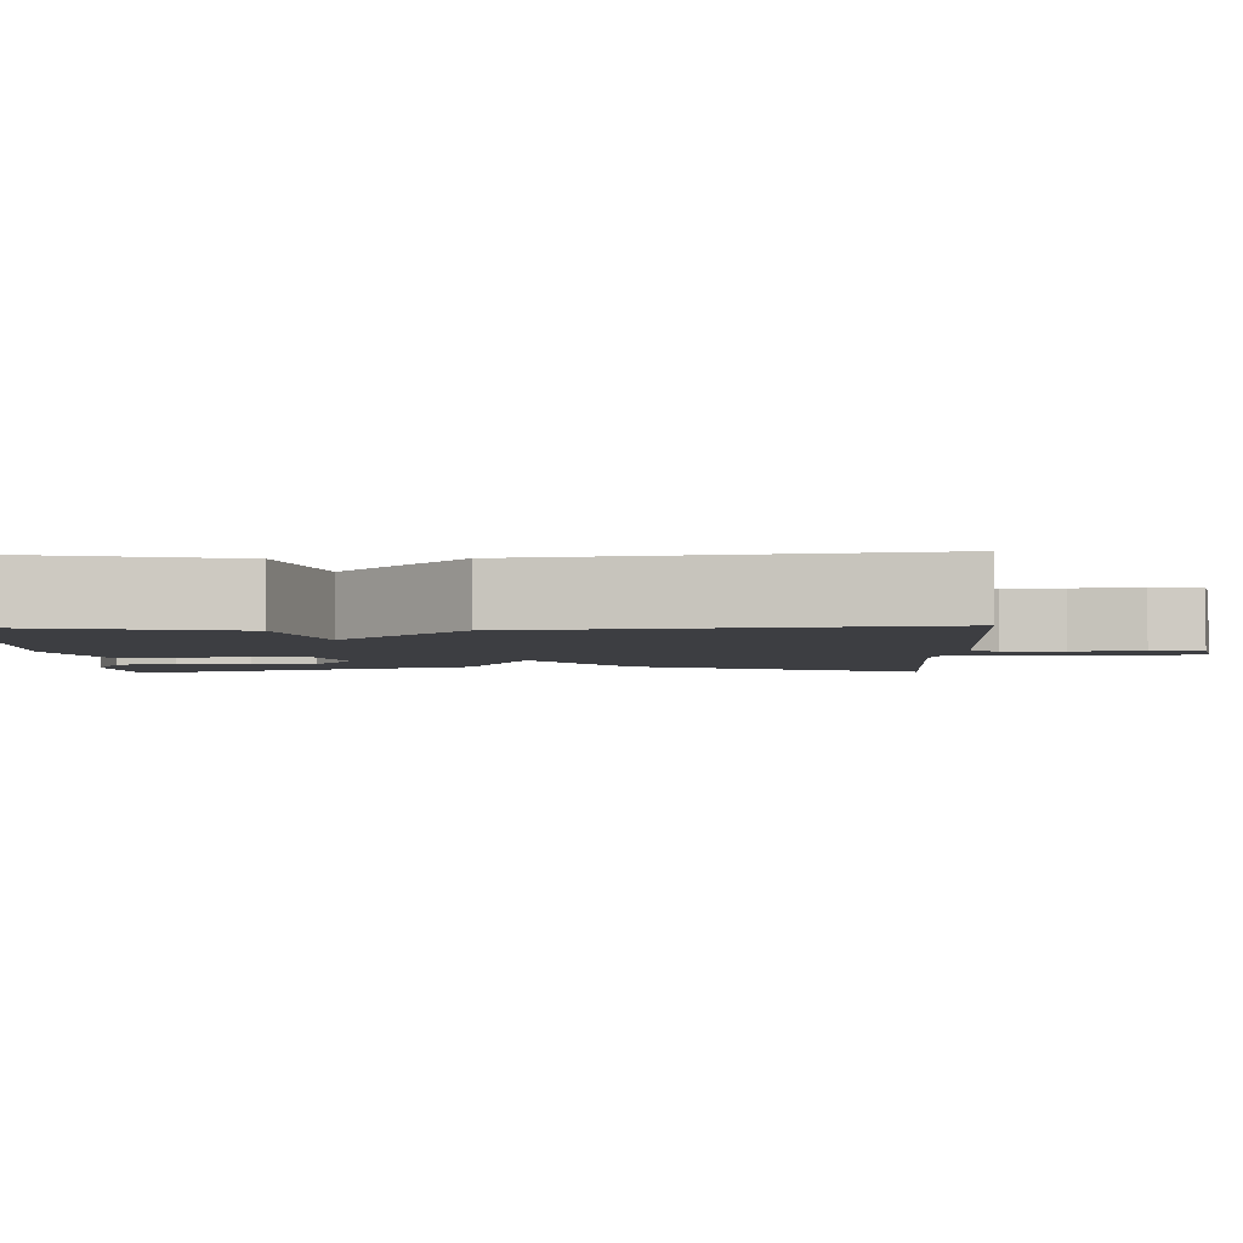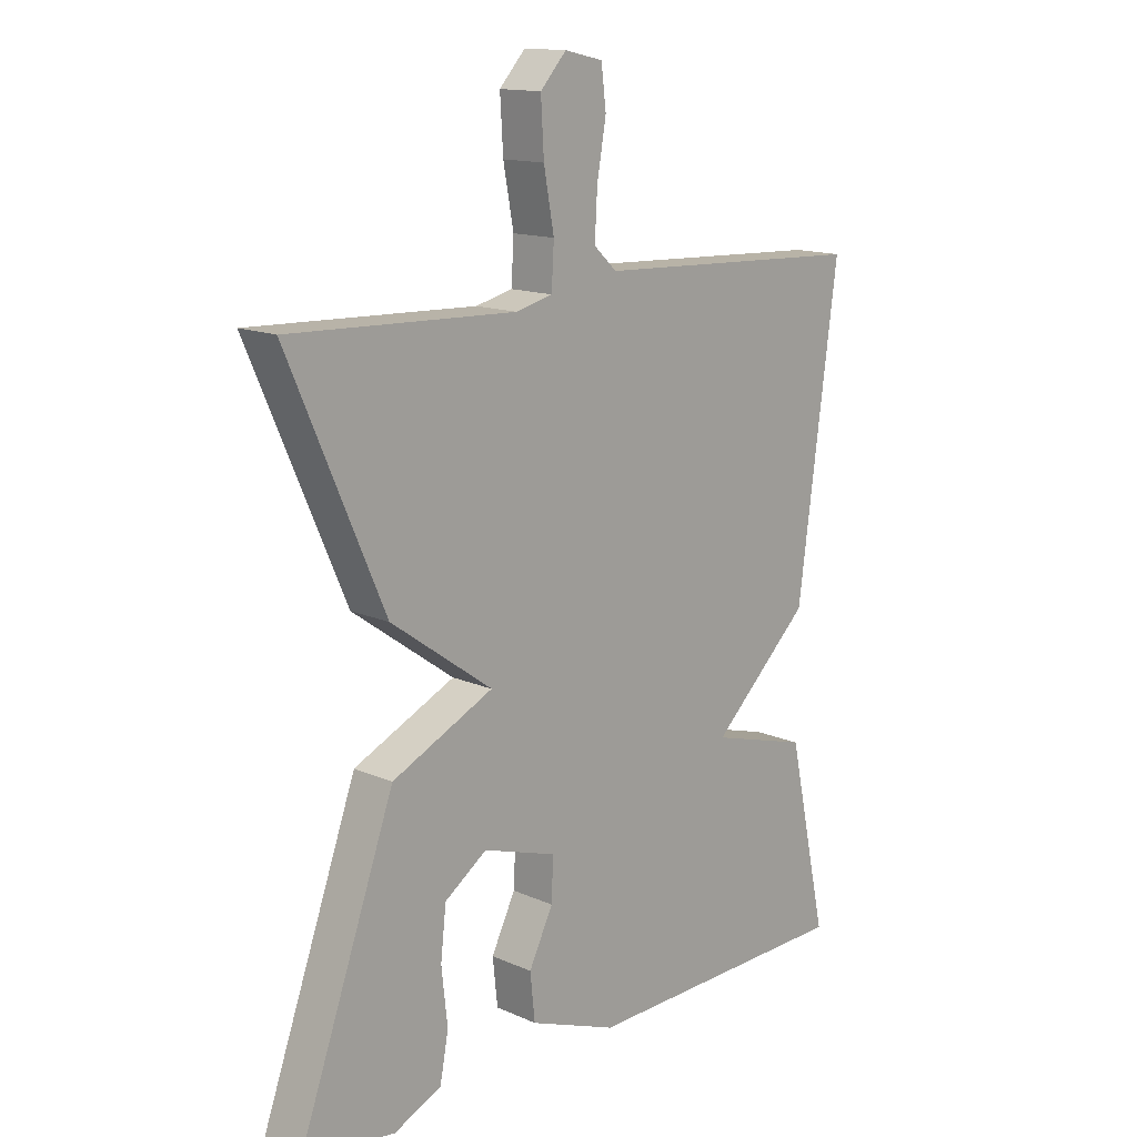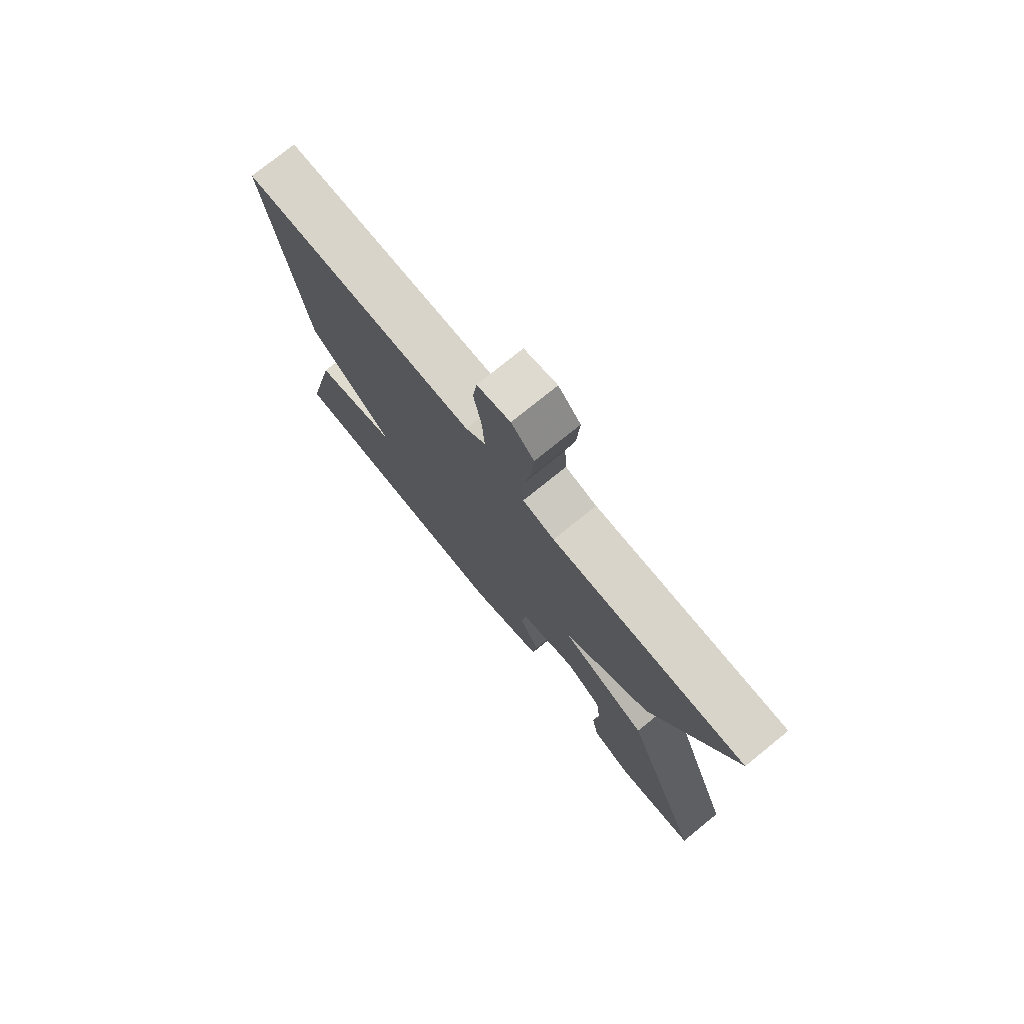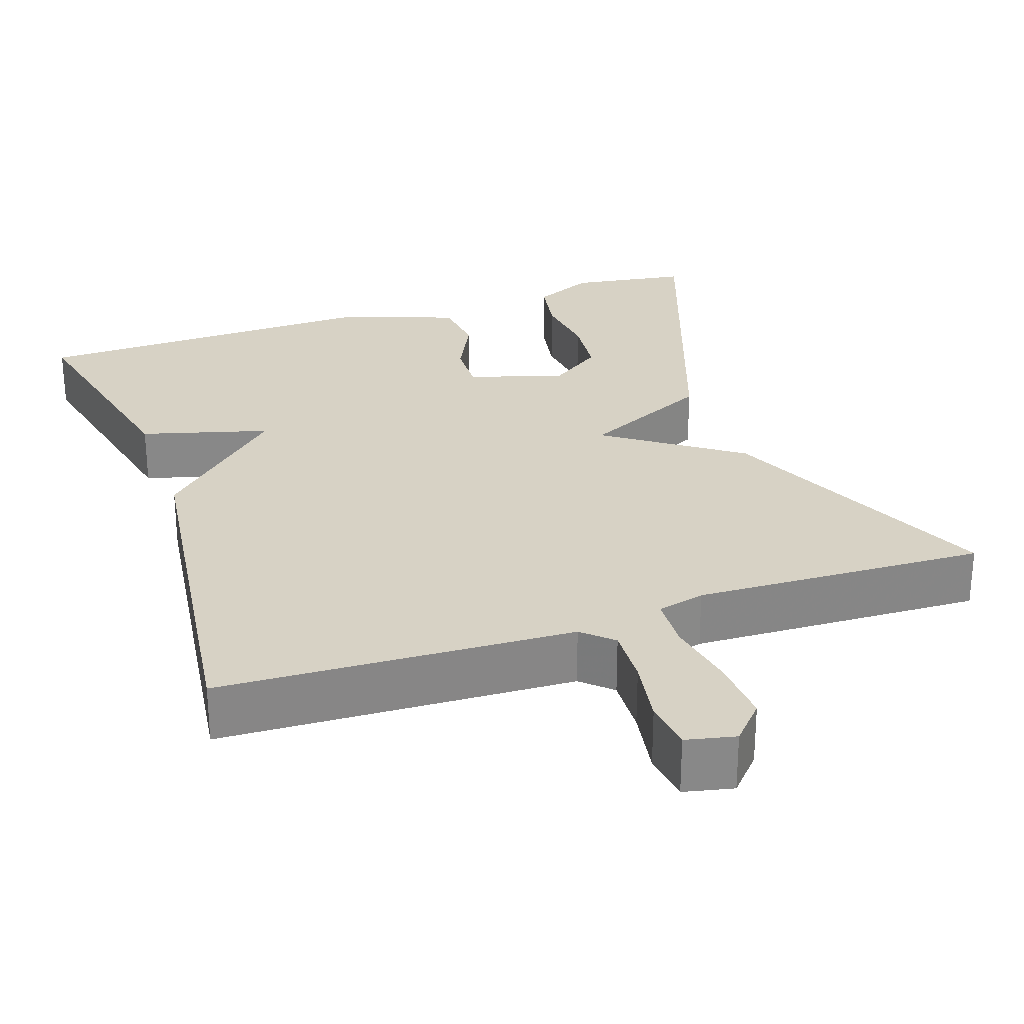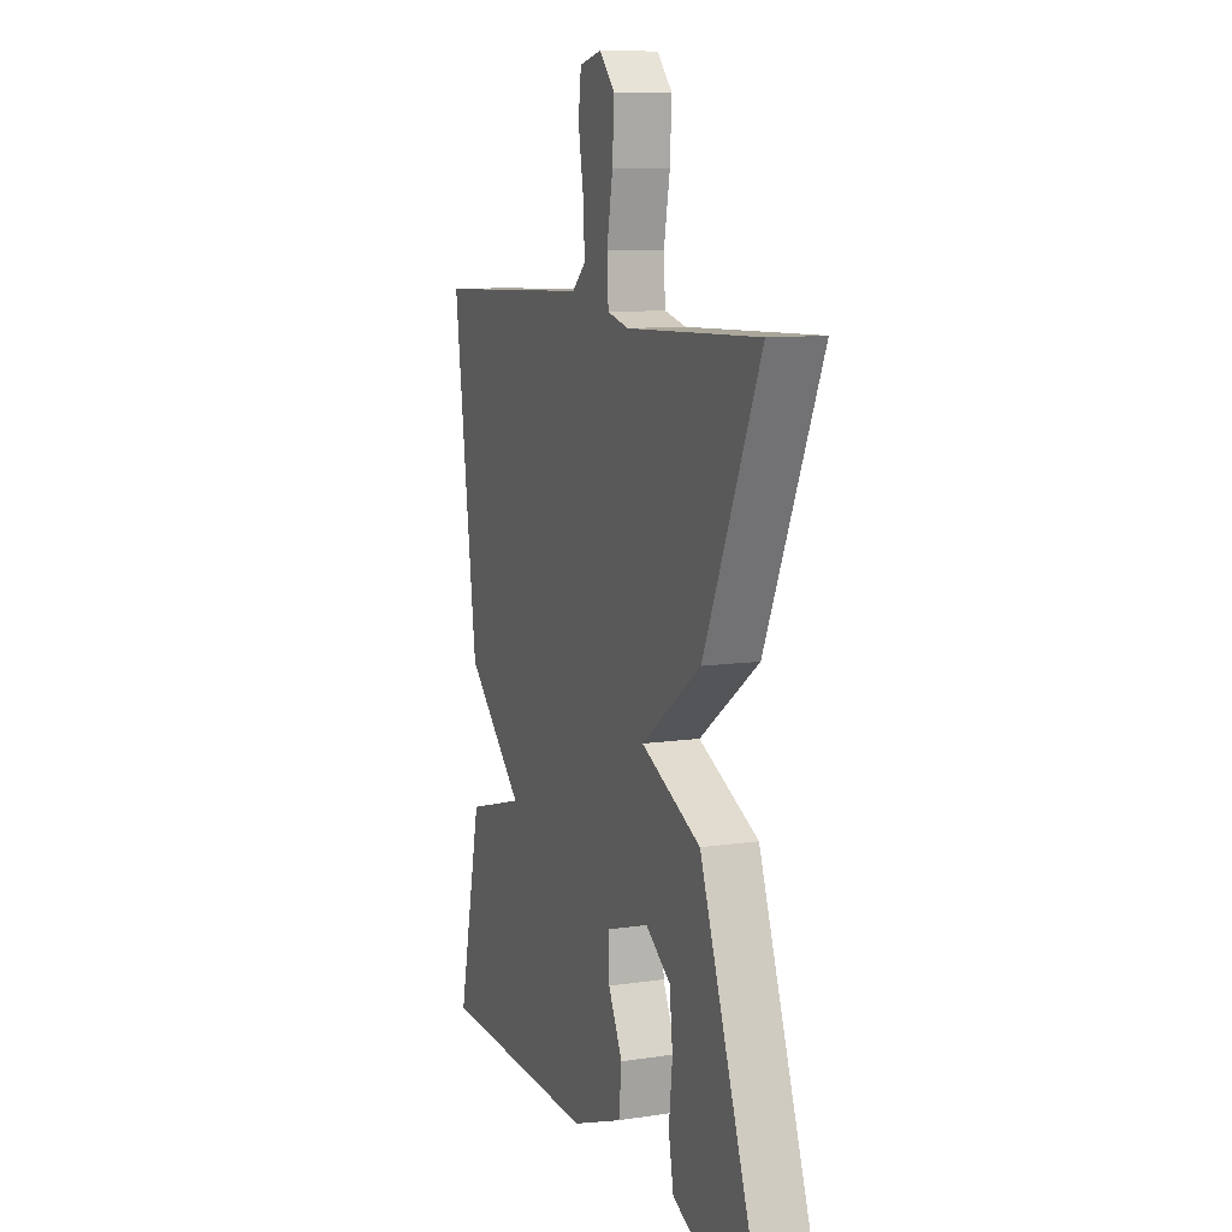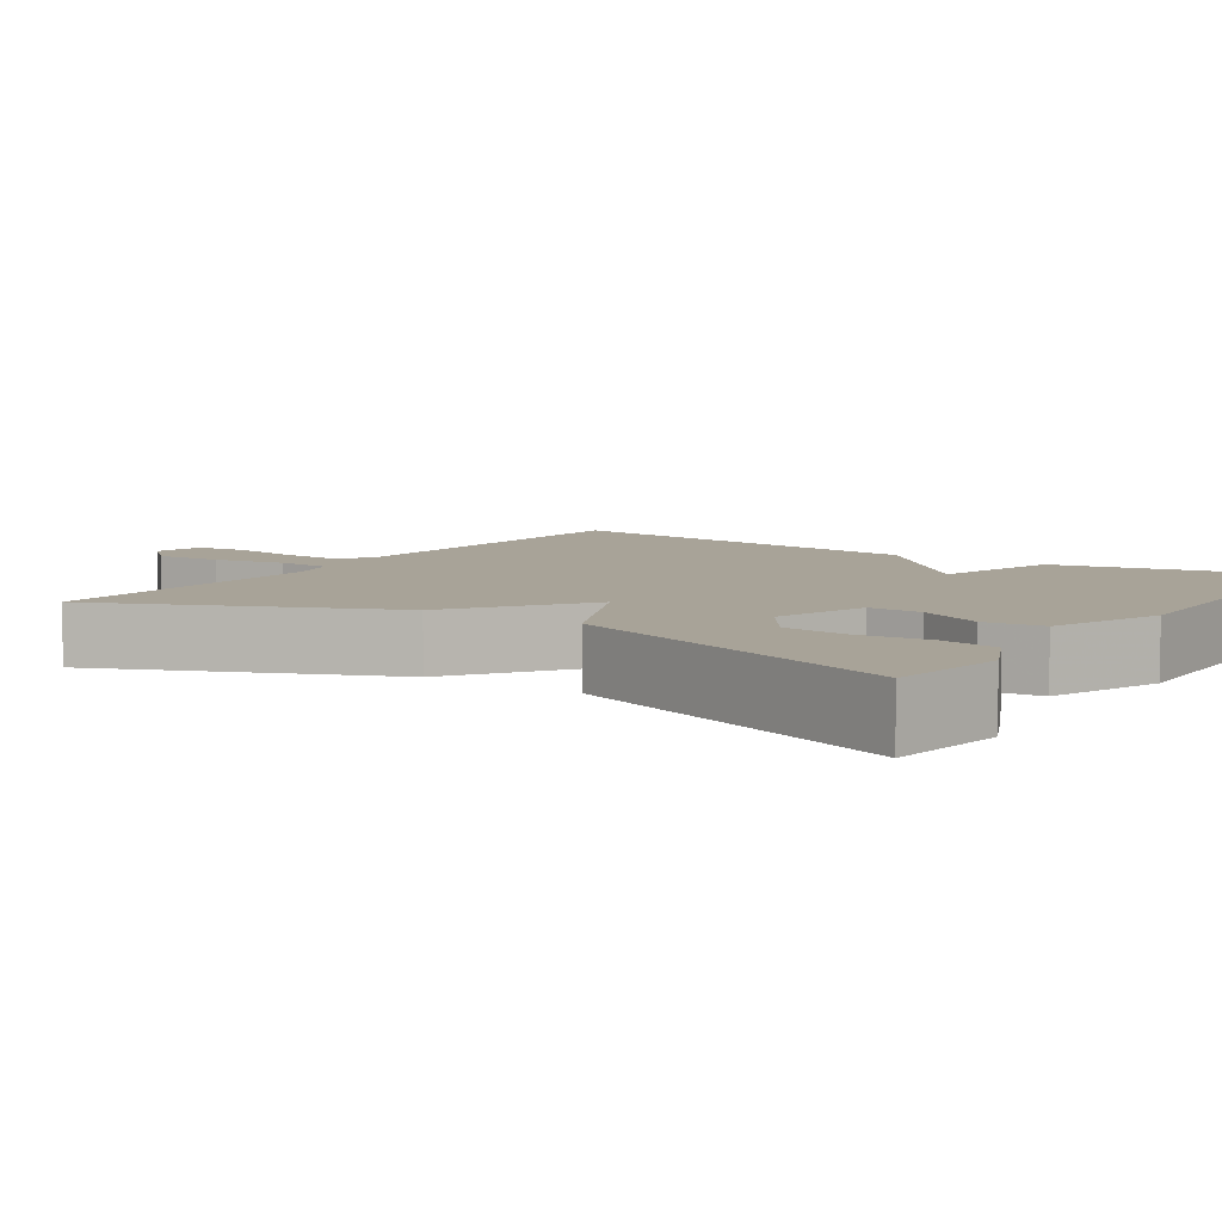
<metadata>
{"format":"obj","ext":"obj","renderer":"f3d","projection":"perspective","resolution":1024,"background":"white","views":[{"elev":-3.5,"azim":-88.3,"up":"+Y"},{"elev":14.3,"azim":134.0,"up":"+Z"},{"elev":76.4,"azim":51.0,"up":"+Z"},{"elev":27.6,"azim":-19.1,"up":"+Y"},{"elev":9.9,"azim":68.8,"up":"+Z"},{"elev":6.9,"azim":124.1,"up":"+Y"}]}
</metadata>
<code>
v 0.5 0.07 -0.5
v 0.349 0.07 -0.523
v 0.27 0.07 -0.487
v 0.256 0.07 -0.412
v 0.266 0.07 -0.322
v 0.257 0.07 -0.24
v 0.187 0.07 -0.191
v 0.065 0.07 -0.23
v 0.068 0.07 -0.299
v 0.108 0.07 -0.38
v 0.1 0.07 -0.456
v -0.045 0.07 -0.511
v -0.5 0.07 -0.5
v -0.434 0.07 -0.196
v -0.271 0.07 -0.15
v -0.434 0.07 0.004
v -0.5 0.07 0.5
v -0.049 0.07 0.519
v -0.011 0.07 0.554
v -0.015 0.07 0.629
v -0.03 0.07 0.715
v -0.022 0.07 0.78
v 0.041 0.07 0.794
v 0.084 0.07 0.747
v 0.079 0.07 0.662
v 0.062 0.07 0.57
v 0.066 0.07 0.501
v 0.127 0.07 0.486
v 0.5 0.07 0.5
v 0.342 0.07 0.139
v 0.174 0.07 0.019
v 0.342 0.07 -0.061
v 0.5 0 -0.5
v 0.349 0 -0.523
v 0.27 0 -0.487
v 0.256 0 -0.412
v 0.266 0 -0.322
v 0.257 0 -0.24
v 0.187 0 -0.191
v 0.065 0 -0.23
v 0.068 0 -0.299
v 0.108 0 -0.38
v 0.1 0 -0.456
v -0.045 0 -0.511
v -0.5 0 -0.5
v -0.434 0 -0.196
v -0.271 0 -0.15
v -0.434 0 0.004
v -0.5 0 0.5
v -0.049 0 0.519
v -0.011 0 0.554
v -0.015 0 0.629
v -0.03 0 0.715
v -0.022 0 0.78
v 0.041 0 0.794
v 0.084 0 0.747
v 0.079 0 0.662
v 0.062 0 0.57
v 0.066 0 0.501
v 0.127 0 0.486
v 0.5 0 0.5
v 0.342 0 0.139
v 0.174 0 0.019
v 0.342 0 -0.061
f 31 32 1 2
f 28 29 30 31
f 27 28 31
f 24 25 26
f 23 24 26
f 22 23 26
f 21 22 26
f 20 21 26
f 19 20 26 27
f 18 19 27 31
f 17 18 31
f 16 17 31
f 15 16 31
f 13 14 15
f 12 13 15
f 11 12 15
f 10 11 15
f 9 10 15
f 8 9 15
f 7 8 15 31
f 2 3 4 5
f 2 5 6
f 31 2 6
f 6 7 31
f 34 33 64 63
f 63 62 61 60
f 63 60 59
f 58 57 56
f 58 56 55
f 58 55 54
f 58 54 53
f 58 53 52
f 59 58 52 51
f 63 59 51 50
f 63 50 49
f 63 49 48
f 63 48 47
f 47 46 45
f 47 45 44
f 47 44 43
f 47 43 42
f 47 42 41
f 47 41 40
f 63 47 40 39
f 37 36 35 34
f 38 37 34
f 38 34 63
f 63 39 38
f 1 33 34 2
f 2 34 35 3
f 3 35 36 4
f 4 36 37 5
f 5 37 38 6
f 6 38 39 7
f 7 39 40 8
f 8 40 41 9
f 9 41 42 10
f 10 42 43 11
f 11 43 44 12
f 12 44 45 13
f 13 45 46 14
f 14 46 47 15
f 15 47 48 16
f 16 48 49 17
f 17 49 50 18
f 18 50 51 19
f 19 51 52 20
f 20 52 53 21
f 21 53 54 22
f 22 54 55 23
f 23 55 56 24
f 24 56 57 25
f 25 57 58 26
f 26 58 59 27
f 27 59 60 28
f 28 60 61 29
f 29 61 62 30
f 30 62 63 31
f 31 63 64 32
f 32 64 33 1

</code>
